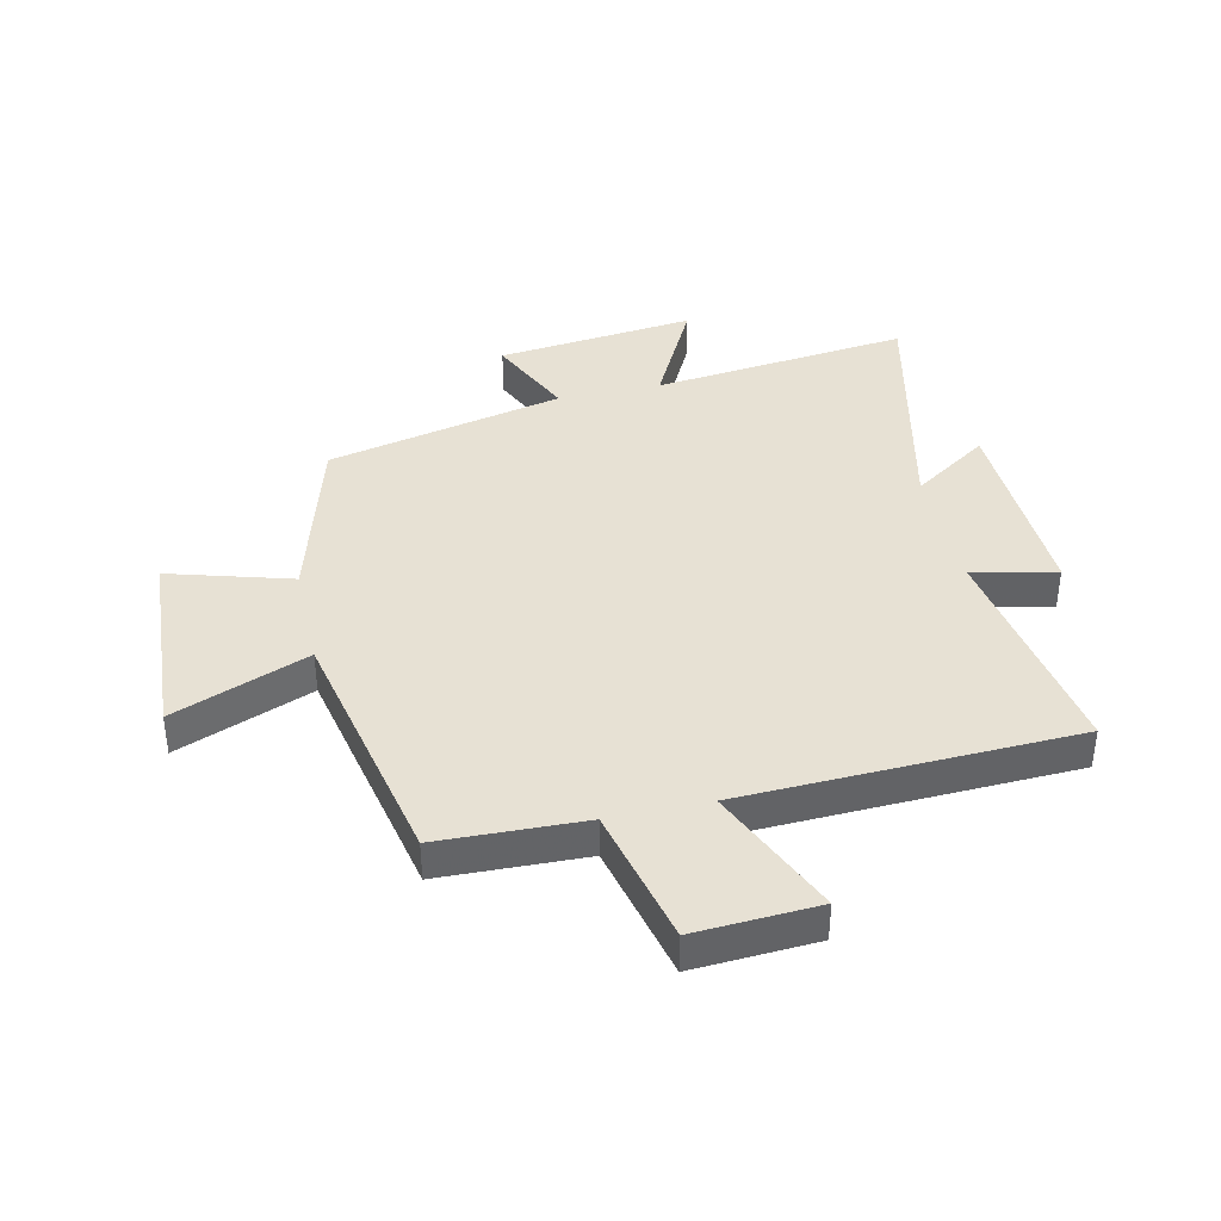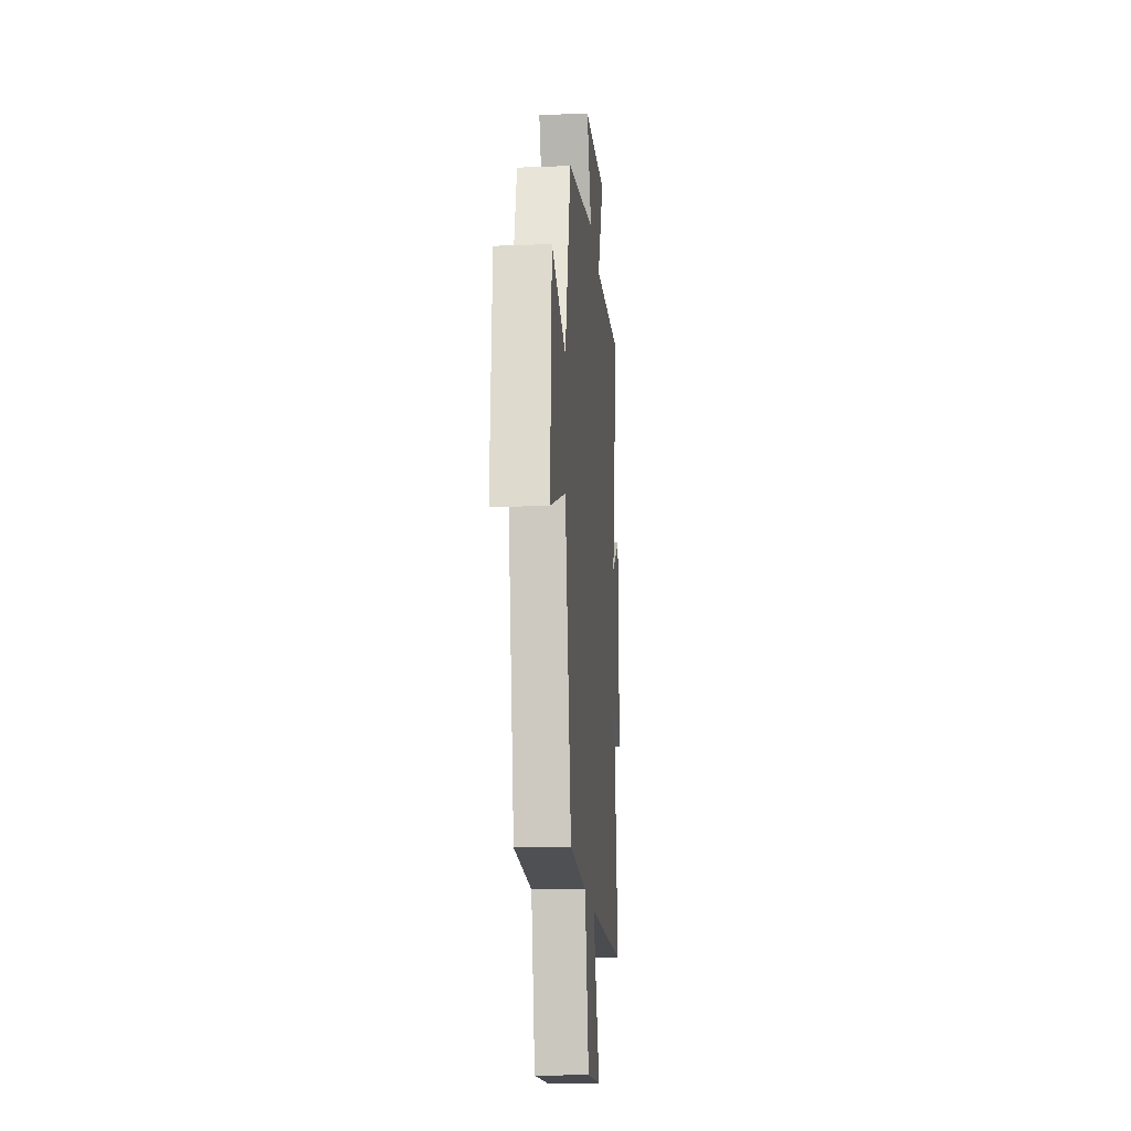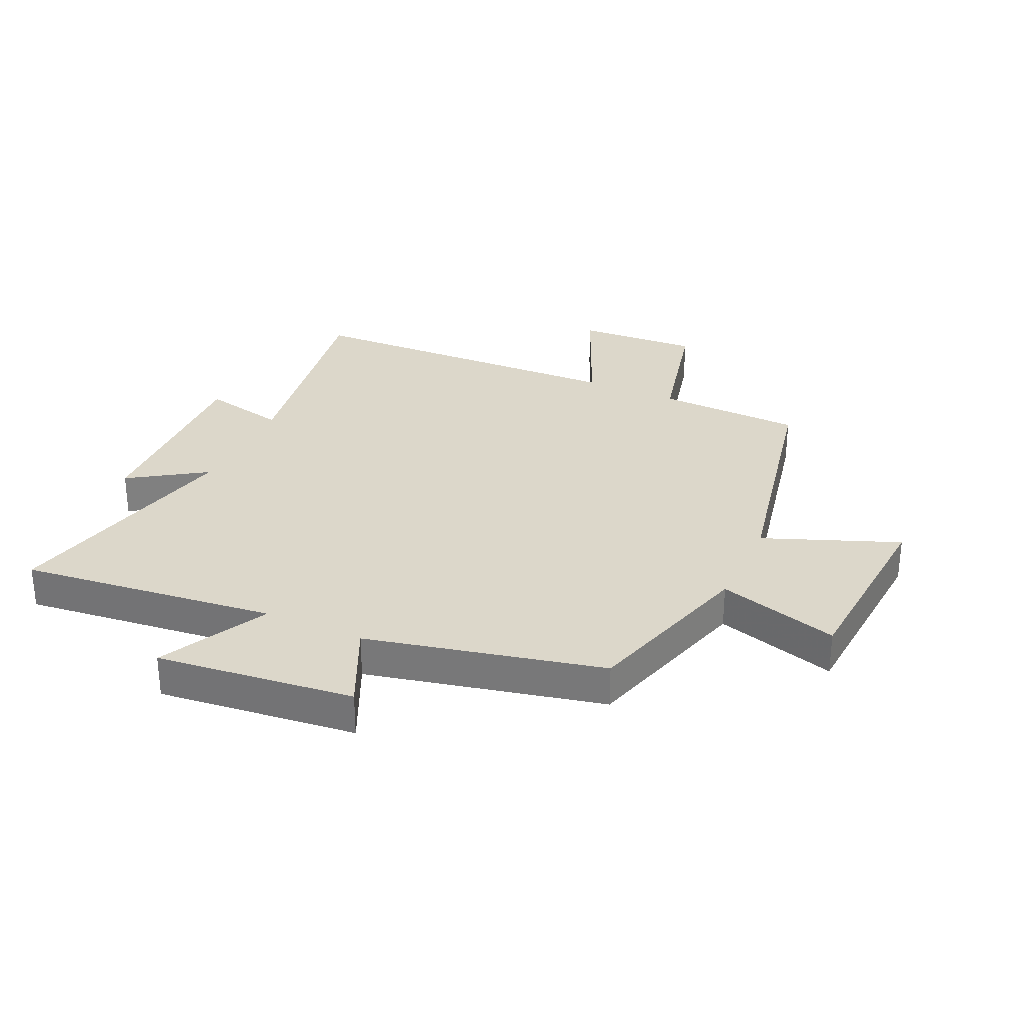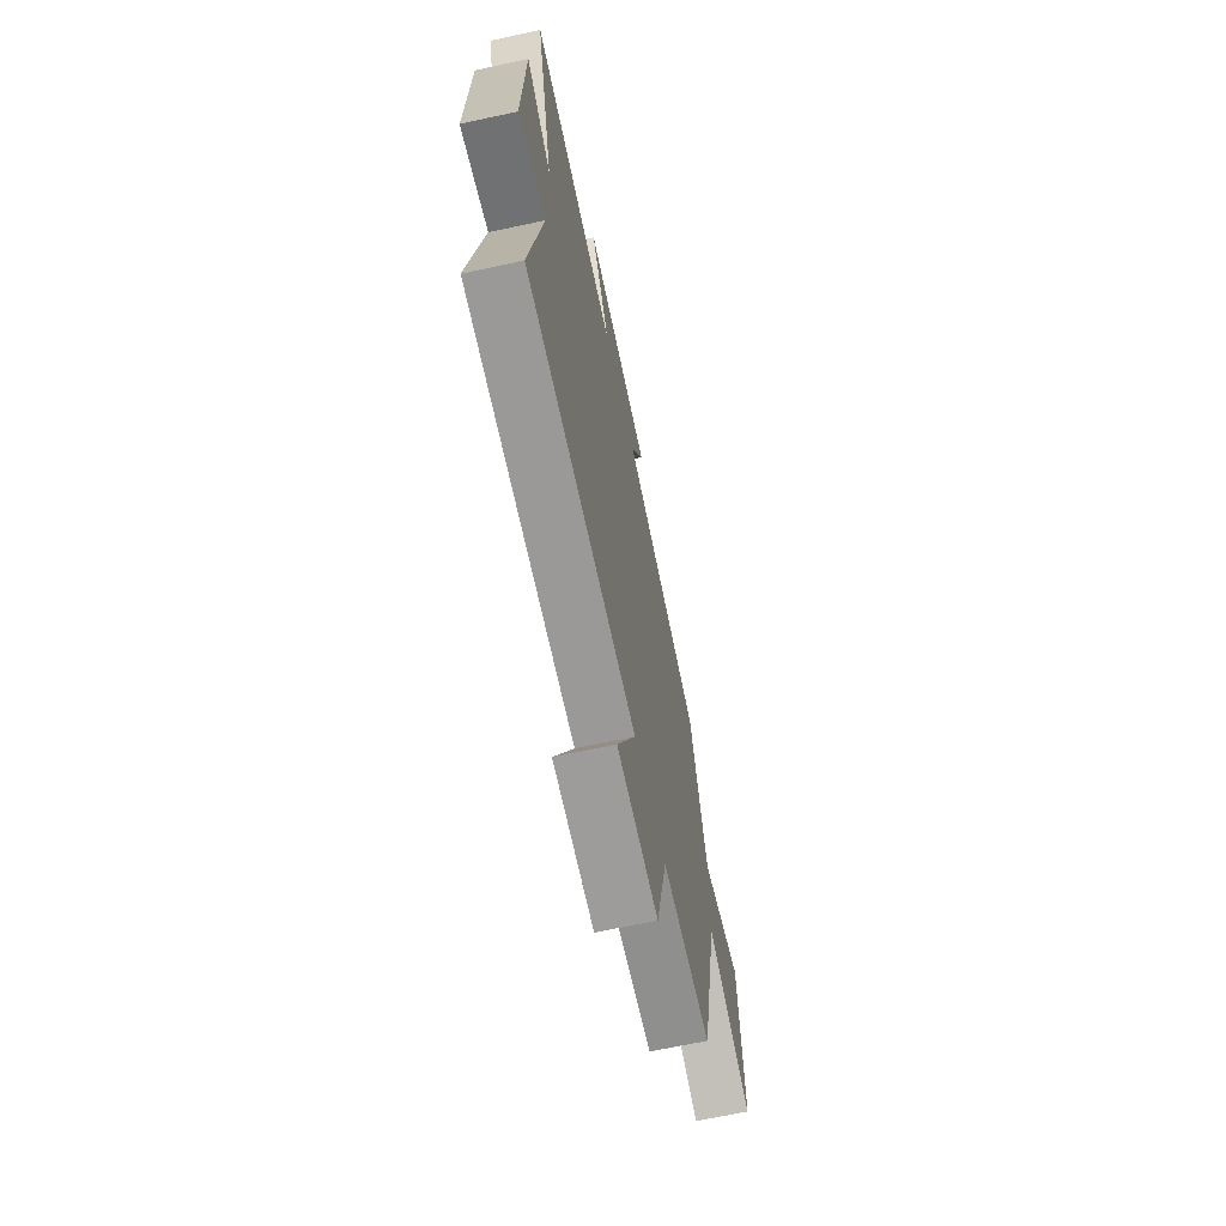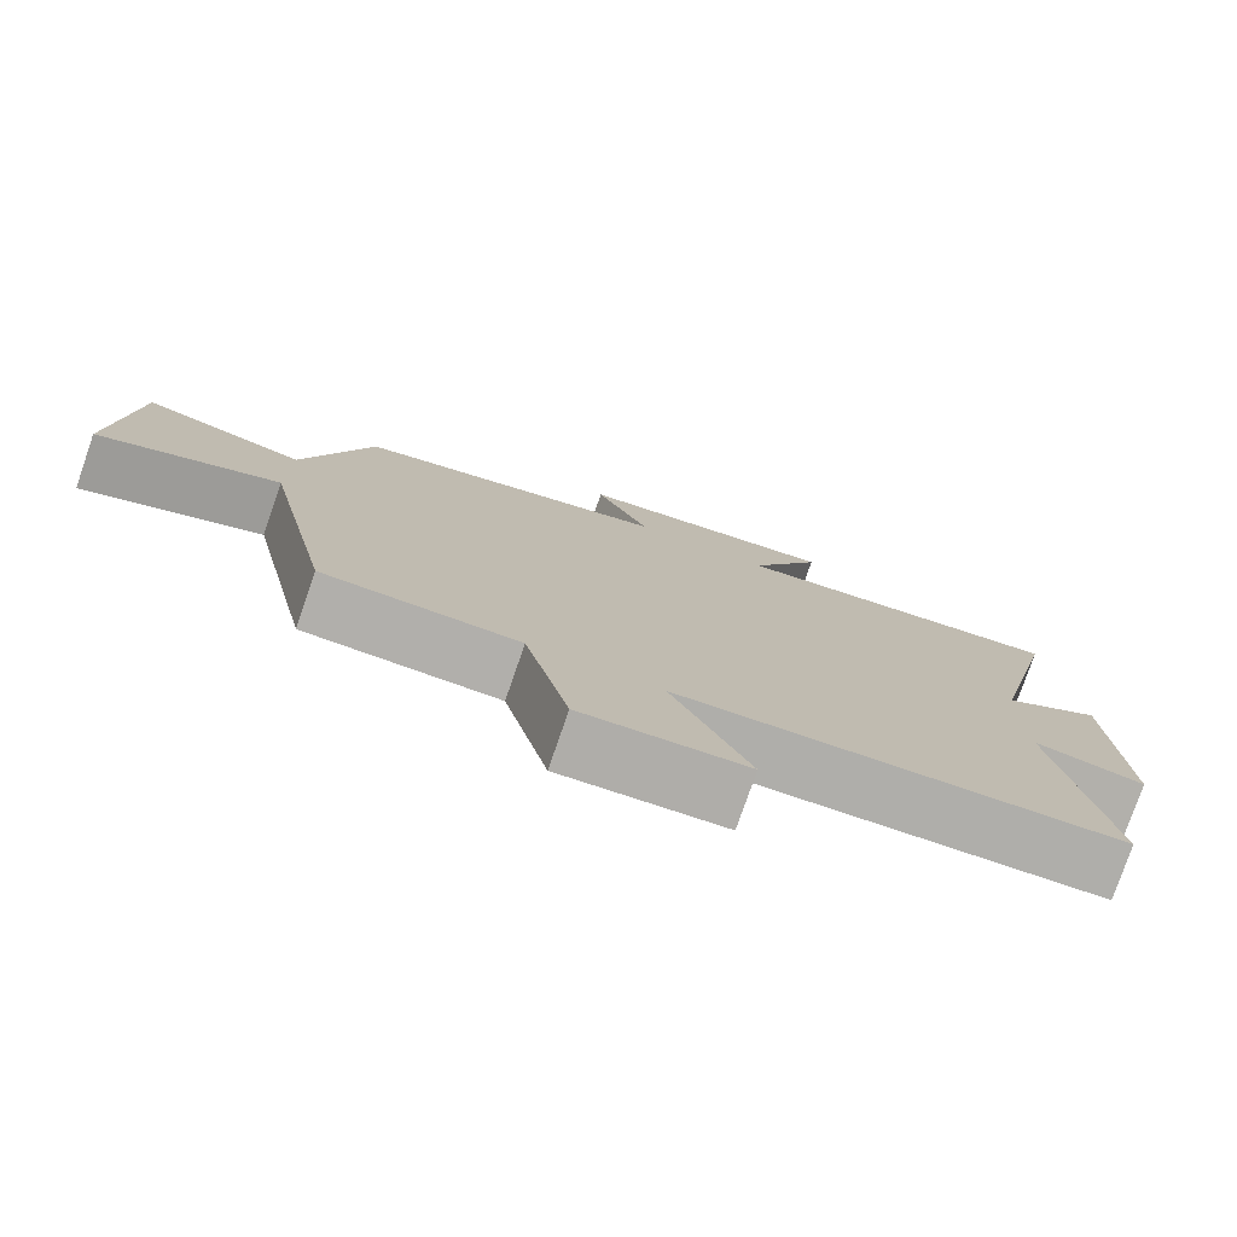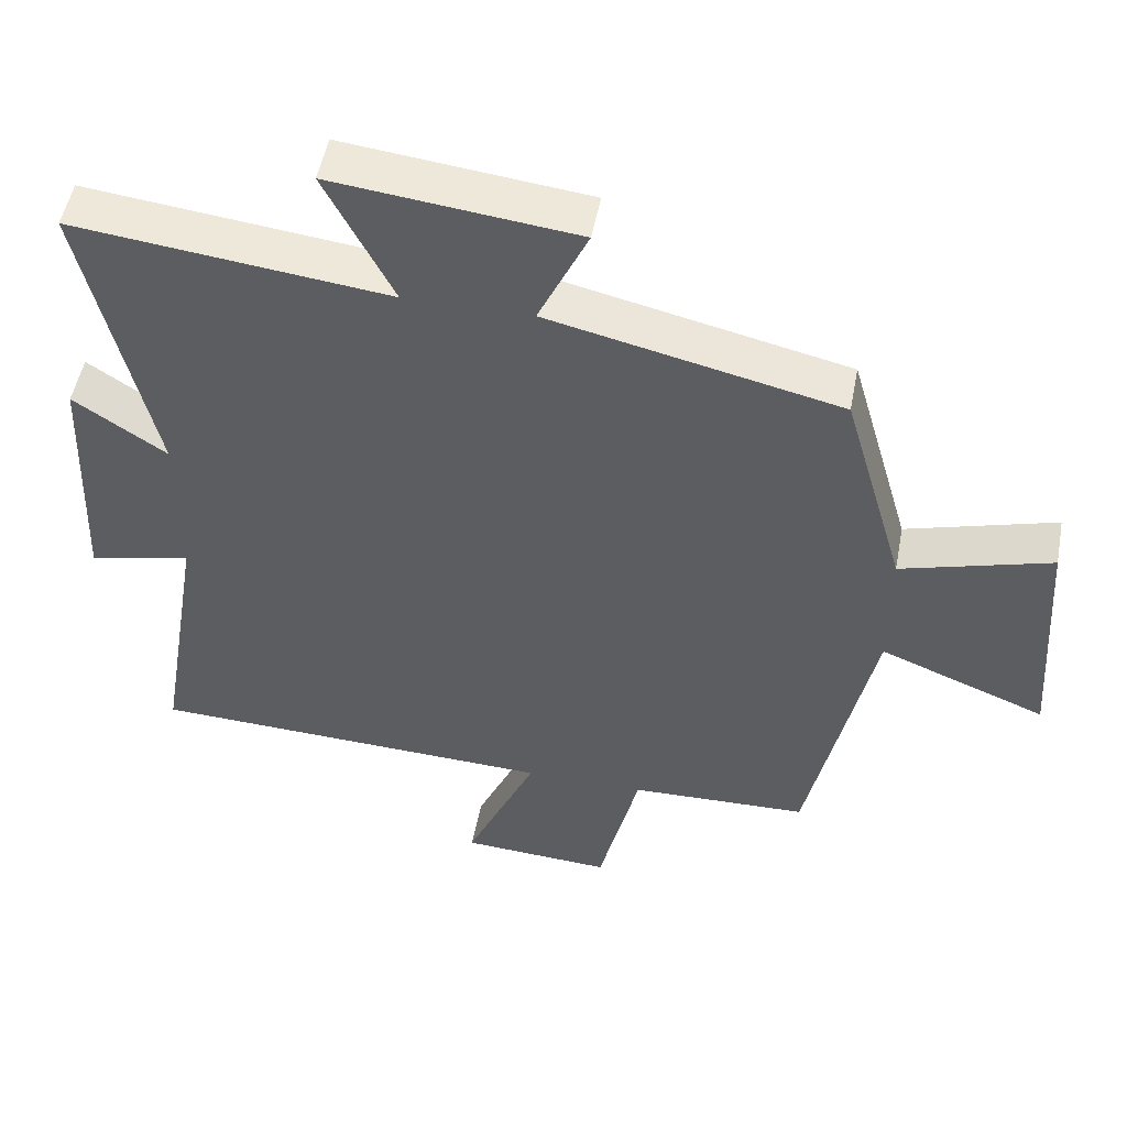
<metadata>
{"format":"obj","ext":"obj","renderer":"f3d","projection":"perspective","resolution":1024,"background":"white","views":[{"elev":39.4,"azim":167.4,"up":"+Y"},{"elev":-16.8,"azim":94.4,"up":"+Z"},{"elev":30.4,"azim":24.8,"up":"+Y"},{"elev":-67.0,"azim":-77.8,"up":"+Z"},{"elev":-78.0,"azim":160.9,"up":"+Z"},{"elev":51.0,"azim":10.7,"up":"+Z"}]}
</metadata>
<code>
v -0.564 0.07 -0.479
v -0.5 0.07 -0.094
v -0.642 0.07 -0.125
v -0.628 0.07 0.217
v -0.5 0.07 0.132
v -0.594 0.07 0.55
v -0.159 0.07 0.5
v -0.253 0.07 0.685
v 0.083 0.07 0.647
v 0.015 0.07 0.5
v 0.415 0.07 0.409
v 0.5 0.07 0.112
v 0.706 0.07 0.172
v 0.728 0.07 -0.16
v 0.5 0.07 -0.07
v 0.411 0.07 -0.492
v 0.165 0.07 -0.5
v 0.109 0.07 -0.733
v -0.099 0.07 -0.721
v -0.001 0.07 -0.5
v -0.564 0 -0.479
v -0.5 0 -0.094
v -0.642 0 -0.125
v -0.628 0 0.217
v -0.5 0 0.132
v -0.594 0 0.55
v -0.159 0 0.5
v -0.253 0 0.685
v 0.083 0 0.647
v 0.015 0 0.5
v 0.415 0 0.409
v 0.5 0 0.112
v 0.706 0 0.172
v 0.728 0 -0.16
v 0.5 0 -0.07
v 0.411 0 -0.492
v 0.165 0 -0.5
v 0.109 0 -0.733
v -0.099 0 -0.721
v -0.001 0 -0.5
f 17 18 19 20
f 15 16 17 20
f 15 20 1 2
f 12 13 14 15
f 10 11 12 15
f 10 15 2
f 7 8 9 10
f 7 10 2 3
f 5 6 7
f 5 7 3
f 3 4 5
f 40 39 38 37
f 40 37 36 35
f 22 21 40 35
f 35 34 33 32
f 35 32 31 30
f 22 35 30
f 30 29 28 27
f 23 22 30 27
f 27 26 25
f 23 27 25
f 25 24 23
f 1 21 22 2
f 2 22 23 3
f 3 23 24 4
f 4 24 25 5
f 5 25 26 6
f 6 26 27 7
f 7 27 28 8
f 8 28 29 9
f 9 29 30 10
f 10 30 31 11
f 11 31 32 12
f 12 32 33 13
f 13 33 34 14
f 14 34 35 15
f 15 35 36 16
f 16 36 37 17
f 17 37 38 18
f 18 38 39 19
f 19 39 40 20
f 20 40 21 1

</code>
